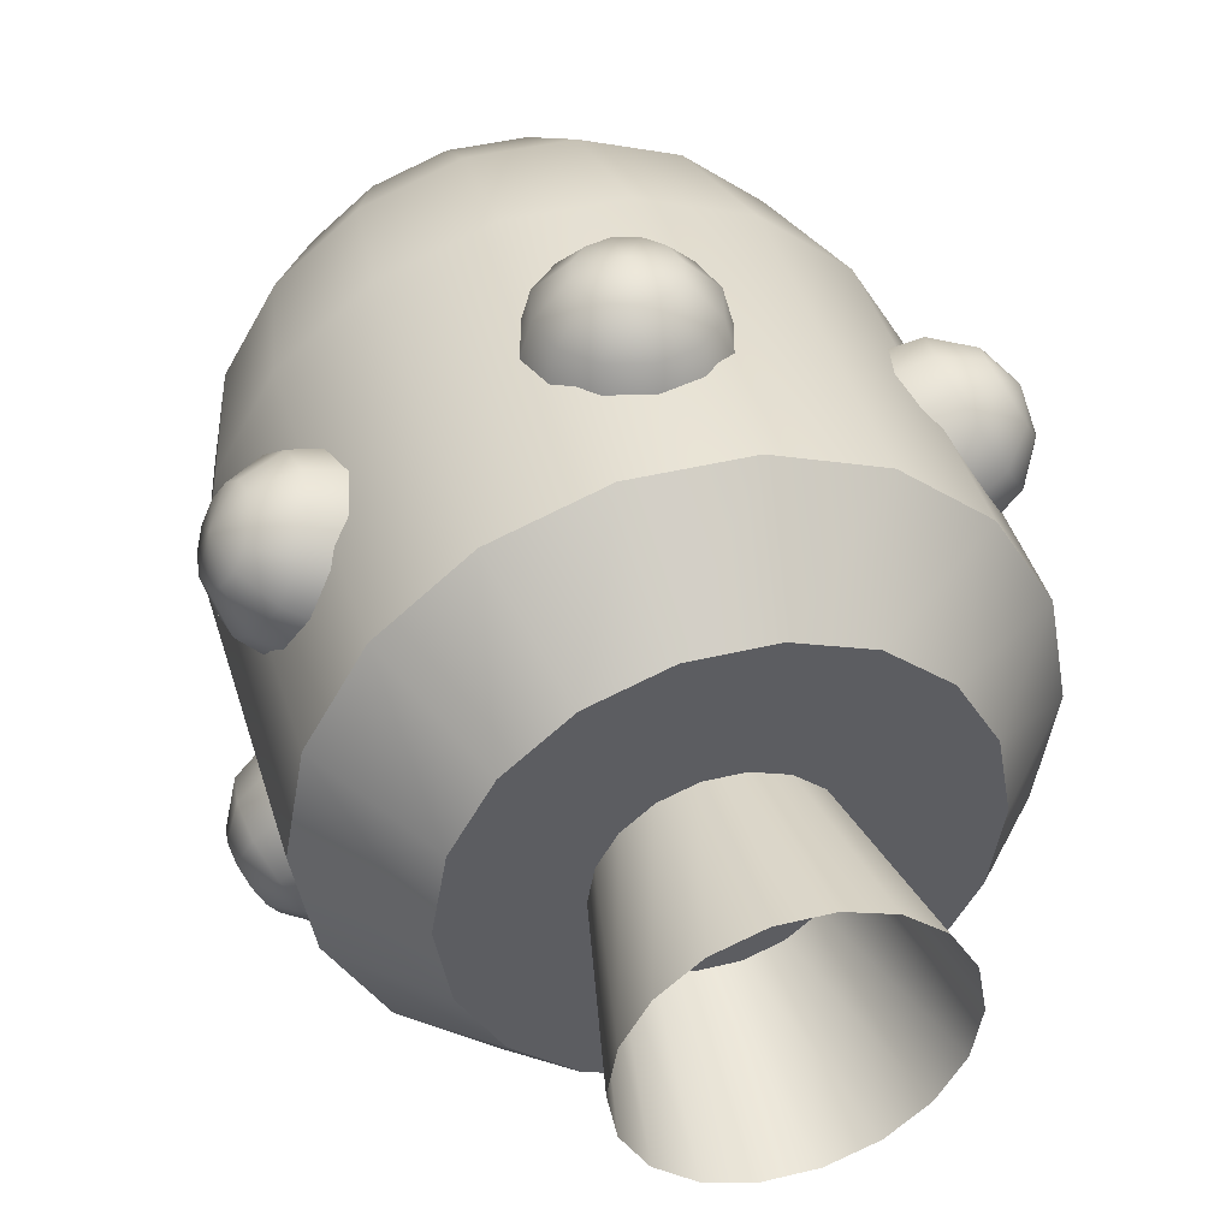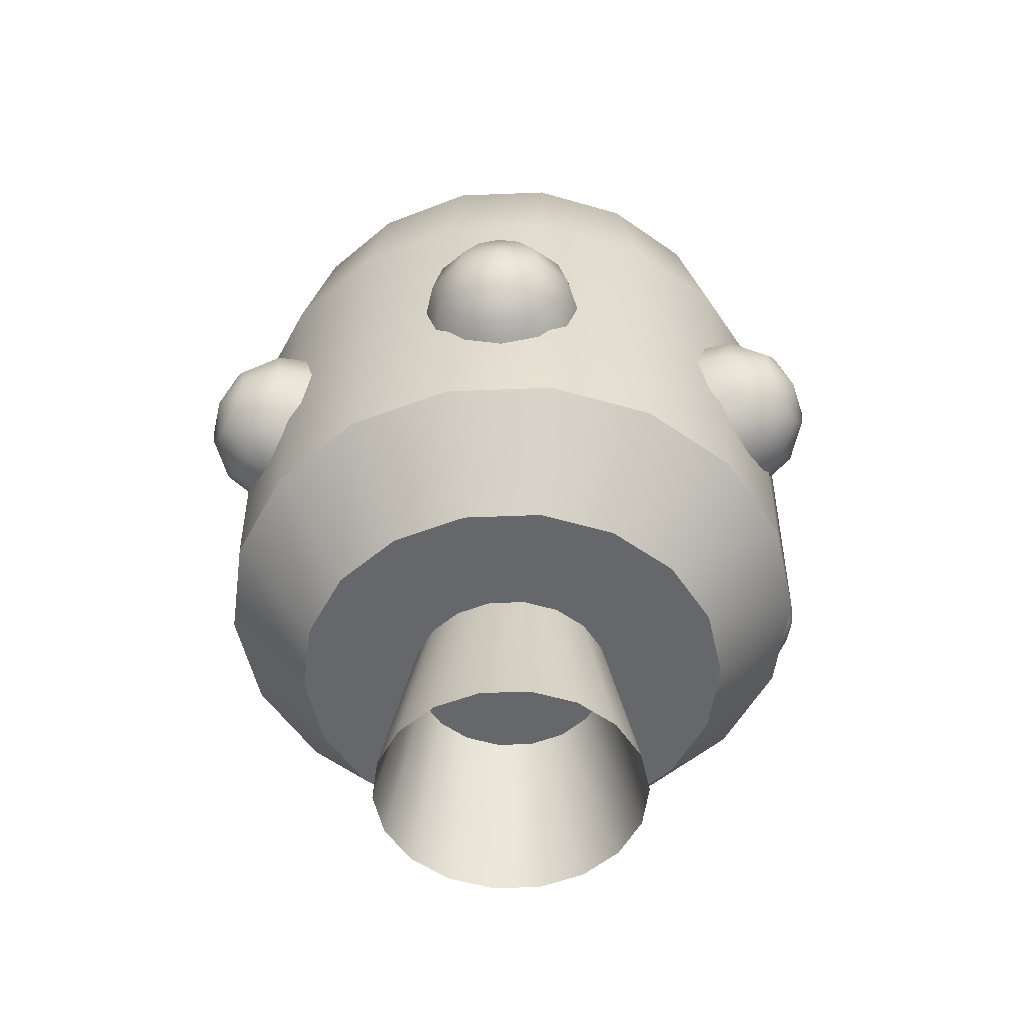
<metadata>
{"format":"obj","ext":"obj","renderer":"f3d","projection":"perspective","resolution":1024,"background":"white","views":[{"elev":42.4,"azim":163.8,"up":"+Y"},{"elev":-52.2,"azim":62.5,"up":"+Z"}]}
</metadata>
<code>
g default
v -0.07885 -0.4472 0.4725
v -0.2268 -0.3928 0
v -0.2271 -0.3933 0.4725
v -0.07875 -0.4466 0
v 0.06944 -0.3938 0.6792
v 0.1484 -0.257 0.8453
v 0.1968 -0.3474 0.6792
v 0.05154 -0.2923 0.8453
v -0.06944 -0.3938 0.6792
v -0.05154 -0.2923 0.8453
v -0.1968 -0.3474 0.6792
v -0.1484 -0.257 0.8453
v 0.07886 -0.4472 0.4725
v 0.2271 -0.3933 0.4725
v 0.2268 -0.3928 0
v 0.07875 -0.4466 0
v -0.07885 0.4472 0.4725
v -0.2268 0.3928 0
v -0.07875 0.4466 0
v -0.2271 0.3933 0.4725
v 0 0 0.9619
v -0.1484 -0.05401 0.9306
v -0.1579 0 0.9306
v -0.2789 -0.1015 0.8453
v -0.2968 0 0.8453
v -0.2274 -0.1908 0.8453
v -0.121 -0.1015 0.9306
v -0.07896 -0.1368 0.9306
v -0.02742 -0.1555 0.9306
v 0.02742 -0.1555 0.9306
v 0.07896 -0.1368 0.9306
v 0.2274 -0.1908 0.8453
v 0.121 -0.1015 0.9306
v 0.2789 -0.1015 0.8453
v 0.1484 -0.05401 0.9306
v 0.2968 0 0.8453
v 0.1579 0 0.9306
v 0.2789 0.1015 0.8453
v 0.1484 0.05401 0.9306
v 0.2274 0.1908 0.8453
v 0.121 0.1015 0.9306
v 0.1484 0.257 0.8453
v 0.07896 0.1368 0.9306
v 0.05154 0.2923 0.8453
v 0.02742 0.1555 0.9306
v -0.05154 0.2923 0.8453
v -0.02742 0.1555 0.9306
v -0.1484 0.257 0.8453
v -0.07896 0.1368 0.9306
v -0.2274 0.1908 0.8453
v -0.121 0.1015 0.9306
v -0.2789 0.1015 0.8453
v -0.1484 0.05401 0.9306
v -0.1999 0.3463 0.6792
v -0.06944 0.3938 0.6792
v -0.3063 0.257 0.6792
v -0.3758 0.1368 0.6792
v -0.3999 0 0.6792
v 0.06944 0.3938 0.6792
v 0.1999 0.3463 0.6792
v 0.3063 0.257 0.6792
v 0.3758 0.1368 0.6792
v 0.3999 0 0.6792
v 0.3758 -0.1368 0.6792
v 0.3063 -0.257 0.6792
v 0.3479 -0.2919 0.4725
v 0.4267 -0.1553 0.4725
v 0.4541 0 0.4725
v 0.4267 0.1553 0.4725
v 0.3479 0.2919 0.4725
v 0.2271 0.3933 0.4725
v 0.07886 0.4472 0.4725
v -0.3758 -0.1368 0.6792
v -0.3063 -0.257 0.6792
v -0.4267 -0.1553 0.4725
v -0.4541 0 0.4725
v -0.3479 -0.2919 0.4725
v -0.4267 0.1553 0.4725
v -0.3479 0.2919 0.4725
v 0.3474 -0.2915 0
v -0.3474 0.2915 0
v -0.4262 0.1551 0
v -0.4535 0 0
v -0.4262 -0.1551 0
v -0.3474 -0.2915 0
v 0.07875 0.4466 0
v 0.4262 0.1551 0
v 0.3474 0.2915 0
v 0.4535 0 0
v 0.2268 0.3928 0
v 0.4262 -0.1551 0
v 0.2512 -0.2108 -0.1517
v 0.05695 -0.323 -0.1517
v 0.164 -0.284 -0.1517
v 0.3279 0 -0.1517
v 0.2512 0.2108 -0.1517
v -0.3082 -0.1122 -0.1517
v -0.164 -0.284 -0.1517
v -0.05695 -0.323 -0.1517
v -0.2512 -0.2108 -0.1517
v -0.164 0.284 -0.1517
v -0.3082 0.1122 -0.1517
v -0.3279 0 -0.1517
v -0.2512 0.2108 -0.1517
v 0.05695 0.323 -0.1517
v -0.05695 0.323 -0.1517
v 0.164 0.284 -0.1517
v 0.3082 0.1122 -0.1517
v 0.3082 -0.1122 -0.1517
v -0.457 0.261 0.3023
v -0.4415 0.2878 0.294
v -0.4713 0.2693 0.2405
v -0.391 0.2848 0.3332
v -0.4178 0.2384 0.3476
v -0.3714 0.3187 0.294
v -0.4302 0.3074 0.2714
v -0.3642 0.3312 0.2405
v -0.4261 0.3146 0.2405
v -0.3714 0.3187 0.1869
v -0.4302 0.3074 0.2095
v -0.391 0.2848 0.1477
v -0.4415 0.2878 0.1869
v -0.4178 0.2384 0.1333
v -0.457 0.261 0.1786
v -0.4445 0.192 0.1477
v -0.4724 0.2342 0.1869
v -0.4642 0.158 0.1869
v -0.4838 0.2146 0.2095
v -0.4713 0.1456 0.2405
v -0.4879 0.2075 0.2405
v -0.4642 0.158 0.294
v -0.4838 0.2146 0.2714
v -0.4445 0.192 0.3332
v -0.4724 0.2342 0.294
v -0.4261 0.1003 0.2405
v -0.4178 0.1147 0.1786
v -0.4178 0.1147 0.3023
v -0.3951 0.1539 0.3476
v -0.3642 0.2075 0.3642
v -0.3951 0.1539 0.1333
v -0.3642 0.2075 0.1168
v -0.3333 0.261 0.1333
v -0.3106 0.3002 0.1786
v -0.3024 0.3146 0.2405
v -0.3106 0.3002 0.3023
v -0.3333 0.261 0.3476
v 0.002439 -0.5263 0.3023
v -0.02848 -0.5263 0.294
v 0.002439 -0.5428 0.2405
v -0.05112 -0.481 0.3332
v 0.002439 -0.481 0.3476
v -0.09033 -0.481 0.294
v -0.05112 -0.5263 0.2714
v -0.1047 -0.481 0.2405
v -0.05941 -0.5263 0.2405
v -0.09033 -0.481 0.1869
v -0.05112 -0.5263 0.2095
v -0.05112 -0.481 0.1477
v -0.02848 -0.5263 0.1869
v 0.002439 -0.481 0.1333
v 0.002439 -0.5263 0.1786
v 0.056 -0.481 0.1477
v 0.03336 -0.5263 0.1869
v 0.09521 -0.481 0.1869
v 0.056 -0.5263 0.2095
v 0.1096 -0.481 0.2405
v 0.06429 -0.5263 0.2405
v 0.09521 -0.481 0.294
v 0.056 -0.5263 0.2714
v 0.056 -0.481 0.3332
v 0.03336 -0.5263 0.294
v 0.1261 -0.4191 0.2405
v 0.1096 -0.4191 0.1786
v 0.1096 -0.4191 0.3023
v 0.06429 -0.4191 0.3476
v 0.002439 -0.4191 0.3642
v 0.06429 -0.4191 0.1333
v 0.002439 -0.4191 0.1168
v -0.05941 -0.4191 0.1333
v -0.1047 -0.4191 0.1786
v -0.1213 -0.4191 0.2405
v -0.1047 -0.4191 0.3023
v -0.05941 -0.4191 0.3476
v 0.457 -0.261 0.3023
v 0.4415 -0.2878 0.294
v 0.4713 -0.2693 0.2405
v 0.391 -0.2848 0.3332
v 0.4178 -0.2384 0.3476
v 0.3714 -0.3187 0.294
v 0.4302 -0.3074 0.2714
v 0.3642 -0.3312 0.2405
v 0.4261 -0.3146 0.2405
v 0.3714 -0.3187 0.1869
v 0.4302 -0.3074 0.2095
v 0.391 -0.2848 0.1477
v 0.4415 -0.2878 0.1869
v 0.4178 -0.2384 0.1333
v 0.457 -0.261 0.1786
v 0.4445 -0.192 0.1477
v 0.4724 -0.2342 0.1869
v 0.4642 -0.158 0.1869
v 0.4838 -0.2146 0.2095
v 0.4713 -0.1456 0.2405
v 0.4879 -0.2075 0.2405
v 0.4642 -0.158 0.294
v 0.4838 -0.2146 0.2714
v 0.4445 -0.192 0.3332
v 0.4724 -0.2342 0.294
v 0.4261 -0.1003 0.2405
v 0.4178 -0.1147 0.1786
v 0.4178 -0.1147 0.3023
v 0.3951 -0.1539 0.3476
v 0.3642 -0.2075 0.3642
v 0.3951 -0.1539 0.1333
v 0.3642 -0.2075 0.1168
v 0.3333 -0.261 0.1333
v 0.3106 -0.3002 0.1786
v 0.3024 -0.3146 0.2405
v 0.3106 -0.3002 0.3023
v 0.3333 -0.261 0.3476
v 0.4545 0.2652 0.3023
v 0.47 0.2385 0.294
v 0.4689 0.2735 0.2405
v 0.4421 0.1962 0.3332
v 0.4153 0.2426 0.3476
v 0.4617 0.1623 0.294
v 0.4813 0.2189 0.2714
v 0.4689 0.1498 0.2405
v 0.4855 0.2117 0.2405
v 0.4617 0.1623 0.1869
v 0.4813 0.2189 0.2095
v 0.4421 0.1962 0.1477
v 0.47 0.2385 0.1869
v 0.4153 0.2426 0.1333
v 0.4545 0.2652 0.1786
v 0.3885 0.289 0.1477
v 0.4391 0.292 0.1869
v 0.3689 0.3229 0.1869
v 0.4278 0.3116 0.2095
v 0.3618 0.3354 0.2405
v 0.4236 0.3188 0.2405
v 0.3689 0.3229 0.294
v 0.4278 0.3116 0.2714
v 0.3885 0.289 0.3332
v 0.4391 0.292 0.294
v 0.2999 0.3188 0.2405
v 0.3082 0.3045 0.1786
v 0.3082 0.3045 0.3023
v 0.3308 0.2652 0.3476
v 0.3618 0.2117 0.3642
v 0.3308 0.2652 0.1333
v 0.3618 0.2117 0.1168
v 0.3927 0.1581 0.1333
v 0.4153 0.1189 0.1786
v 0.4236 0.1046 0.2405
v 0.4153 0.1189 0.3023
v 0.3927 0.1581 0.3476
v -0.002439 0.5263 0.3023
v 0.02848 0.5263 0.294
v -0.002439 0.5428 0.2405
v 0.05112 0.481 0.3332
v -0.002439 0.481 0.3476
v 0.09033 0.481 0.294
v 0.05112 0.5263 0.2714
v 0.1047 0.481 0.2405
v 0.05941 0.5263 0.2405
v 0.09033 0.481 0.1869
v 0.05112 0.5263 0.2095
v 0.05112 0.481 0.1477
v 0.02848 0.5263 0.1869
v -0.002439 0.481 0.1333
v -0.002439 0.5263 0.1786
v -0.056 0.481 0.1477
v -0.03336 0.5263 0.1869
v -0.09521 0.481 0.1869
v -0.056 0.5263 0.2095
v -0.1096 0.481 0.2405
v -0.06429 0.5263 0.2405
v -0.09521 0.481 0.294
v -0.056 0.5263 0.2714
v -0.056 0.481 0.3332
v -0.03336 0.5263 0.294
v -0.1261 0.4191 0.2405
v -0.1096 0.4191 0.1786
v -0.1096 0.4191 0.3023
v -0.06429 0.4191 0.3476
v -0.002439 0.4191 0.3642
v -0.06429 0.4191 0.1333
v -0.002439 0.4191 0.1168
v 0.05941 0.4191 0.1333
v 0.1047 0.4191 0.1786
v 0.1213 0.4191 0.2405
v 0.1047 0.4191 0.3023
v 0.05941 0.4191 0.3476
v -0.4545 -0.2652 0.3023
v -0.47 -0.2385 0.294
v -0.4689 -0.2735 0.2405
v -0.4421 -0.1962 0.3332
v -0.4153 -0.2426 0.3476
v -0.4617 -0.1623 0.294
v -0.4813 -0.2189 0.2714
v -0.4689 -0.1498 0.2405
v -0.4855 -0.2117 0.2405
v -0.4617 -0.1623 0.1869
v -0.4813 -0.2189 0.2095
v -0.4421 -0.1962 0.1477
v -0.47 -0.2385 0.1869
v -0.4153 -0.2426 0.1333
v -0.4545 -0.2652 0.1786
v -0.3885 -0.289 0.1477
v -0.4391 -0.292 0.1869
v -0.3689 -0.3229 0.1869
v -0.4278 -0.3116 0.2095
v -0.3618 -0.3354 0.2405
v -0.4236 -0.3188 0.2405
v -0.3689 -0.3229 0.294
v -0.4278 -0.3116 0.2714
v -0.3885 -0.289 0.3332
v -0.4391 -0.292 0.294
v -0.2999 -0.3188 0.2405
v -0.3082 -0.3045 0.1786
v -0.3082 -0.3045 0.3023
v -0.3308 -0.2652 0.3476
v -0.3618 -0.2117 0.3642
v -0.3308 -0.2652 0.1333
v -0.3618 -0.2117 0.1168
v -0.3927 -0.1581 0.1333
v -0.4153 -0.1189 0.1786
v -0.4236 -0.1046 0.2405
v -0.4153 -0.1189 0.3023
v -0.3927 -0.1581 0.3476
v 0.1619 -0.1362 -0.4125
v 0.1458 -0.05558 -0.1452
v 0.1976 -0.07442 -0.4125
v -0.09822 0.1738 -0.4125
v -0.1107 0.09251 -0.1452
v -0.1529 0.1279 -0.4125
v -0.07067 0.1261 -0.1452
v -0.1368 0.04728 -0.1452
v -0.1886 0.06613 -0.4125
v -0.1459 -0.004148 -0.1452
v -0.201 -0.004148 -0.4125
v -0.1368 -0.05558 -0.1452
v -0.1886 -0.07442 -0.4125
v -0.1107 -0.1008 -0.1452
v -0.1529 -0.1362 -0.4125
v -0.07067 -0.1344 -0.1452
v -0.09822 -0.1821 -0.4125
v -0.0216 -0.1522 -0.1452
v -0.03117 -0.2065 -0.4125
v 0.03062 -0.1522 -0.1452
v 0.04019 -0.2065 -0.4125
v 0.0797 -0.1344 -0.1452
v 0.1072 -0.1821 -0.4125
v 0.1197 -0.1008 -0.1452
v 0.04019 0.1982 -0.4125
v -0.0216 0.1439 -0.1452
v -0.03117 0.1982 -0.4125
v 0.03062 0.1439 -0.1452
v 0.1072 0.1738 -0.4125
v 0.0797 0.1261 -0.1452
v 0.1619 0.1279 -0.4125
v 0.1976 0.06613 -0.4125
v 0.1197 0.09251 -0.1452
v 0.1458 0.04728 -0.1452
v 0.21 -0.004148 -0.4125
v 0.1549 -0.004148 -0.1452
v 0.4262 0.1551 0
v 0.3279 0 -0.1517
v 0.4535 0 0
v 0.3082 0.1122 -0.1517
v 0.3082 -0.1122 -0.1517
v 0.4262 -0.1551 0
v 0.2512 -0.2108 -0.1517
v 0.3474 -0.2915 0
v 0.164 -0.284 -0.1517
v 0.2268 -0.3928 0
v 0.05695 -0.323 -0.1517
v 0.07875 -0.4466 0
v -0.05695 -0.323 -0.1517
v -0.07875 -0.4466 0
v -0.164 -0.284 -0.1517
v -0.2268 -0.3928 0
v -0.2512 -0.2108 -0.1517
v -0.3474 -0.2915 0
v -0.3082 -0.1122 -0.1517
v -0.4262 -0.1551 0
v -0.3279 0 -0.1517
v -0.4535 0 0
v -0.3082 0.1122 -0.1517
v -0.4262 0.1551 0
v -0.2512 0.2108 -0.1517
v -0.3474 0.2915 0
v -0.164 0.284 -0.1517
v -0.2268 0.3928 0
v -0.05695 0.323 -0.1517
v -0.07875 0.4466 0
v 0.05695 0.323 -0.1517
v 0.07875 0.4466 0
v 0.164 0.284 -0.1517
v 0.2268 0.3928 0
v 0.2512 0.2108 -0.1517
v 0.3474 0.2915 0
g CapsuleFinland:polySurface42
f 3 2 1
f 4 1 2
f 7 6 5
f 8 5 6
f 5 8 9
f 10 9 8
f 9 10 11
f 12 11 10
f 5 13 7
f 14 7 13
f 13 5 1
f 9 1 5
f 1 9 3
f 11 3 9
f 14 13 15
f 16 15 13
f 13 1 16
f 4 16 1
f 19 18 17
f 20 17 18
f 23 22 21
f 22 23 24
f 25 24 23
f 24 26 22
f 27 22 26
f 22 27 21
f 26 12 27
f 28 27 12
f 27 28 21
f 12 10 28
f 29 28 10
f 28 29 21
f 10 8 29
f 30 29 8
f 29 30 21
f 8 6 30
f 31 30 6
f 30 31 21
f 6 32 31
f 33 31 32
f 31 33 21
f 32 34 33
f 35 33 34
f 33 35 21
f 34 36 35
f 37 35 36
f 35 37 21
f 36 38 37
f 39 37 38
f 37 39 21
f 38 40 39
f 41 39 40
f 39 41 21
f 40 42 41
f 43 41 42
f 41 43 21
f 42 44 43
f 45 43 44
f 43 45 21
f 44 46 45
f 47 45 46
f 45 47 21
f 46 48 47
f 49 47 48
f 47 49 21
f 48 50 49
f 51 49 50
f 49 51 21
f 50 52 51
f 53 51 52
f 51 53 21
f 52 25 53
f 23 53 25
f 53 23 21
f 48 46 54
f 55 54 46
f 50 48 56
f 54 56 48
f 52 50 57
f 56 57 50
f 25 52 58
f 57 58 52
f 54 55 20
f 17 20 55
f 55 59 17
f 59 55 44
f 44 42 59
f 60 59 42
f 42 40 60
f 61 60 40
f 40 38 61
f 62 61 38
f 38 36 62
f 63 62 36
f 36 34 63
f 64 63 34
f 34 32 64
f 65 64 32
f 32 6 65
f 7 65 6
f 7 14 65
f 66 65 14
f 64 65 67
f 66 67 65
f 63 64 68
f 67 68 64
f 62 63 69
f 68 69 63
f 61 62 70
f 69 70 62
f 70 71 61
f 60 61 71
f 71 72 60
f 59 60 72
f 72 17 59
f 24 25 73
f 58 73 25
f 73 74 24
f 26 24 74
f 74 11 26
f 12 26 11
f 73 58 75
f 76 75 58
f 74 73 77
f 75 77 73
f 74 77 11
f 3 11 77
f 58 57 76
f 78 76 57
f 57 56 78
f 79 78 56
f 56 54 79
f 20 79 54
f 46 44 55
f 80 66 15
f 81 79 18
f 20 18 79
f 79 81 78
f 82 78 81
f 78 82 76
f 83 76 82
f 76 83 75
f 84 75 83
f 75 84 77
f 85 77 84
f 77 85 3
f 2 3 85
f 19 17 86
f 72 86 17
f 88 70 87
f 87 69 89
f 68 89 69
f 69 87 70
f 70 88 71
f 90 71 88
f 71 90 72
f 86 72 90
f 89 68 91
f 14 15 66
f 66 80 67
f 91 67 80
f 67 91 68
f 94 93 92
f 93 95 92
f 96 95 93
f 97 96 93
f 98 97 93
f 99 98 93
f 100 97 98
f 101 96 97
f 102 101 97
f 103 102 97
f 104 101 102
f 105 96 101
f 106 105 101
f 107 96 105
f 108 95 96
f 92 95 109
f 110 111 112
f 111 110 113
f 114 113 110
f 113 115 111
f 116 111 115
f 111 116 112
f 115 117 116
f 118 116 117
f 116 118 112
f 117 119 118
f 120 118 119
f 118 120 112
f 119 121 120
f 122 120 121
f 120 122 112
f 121 123 122
f 124 122 123
f 122 124 112
f 123 125 124
f 126 124 125
f 124 126 112
f 125 127 126
f 128 126 127
f 126 128 112
f 127 129 128
f 130 128 129
f 128 130 112
f 129 131 130
f 132 130 131
f 130 132 112
f 131 133 132
f 134 132 133
f 132 134 112
f 133 114 134
f 110 134 114
f 134 110 112
f 129 127 135
f 136 135 127
f 131 129 137
f 135 137 129
f 133 131 138
f 137 138 131
f 114 133 139
f 138 139 133
f 127 125 136
f 140 136 125
f 125 123 140
f 141 140 123
f 123 121 141
f 142 141 121
f 121 119 142
f 143 142 119
f 119 117 143
f 144 143 117
f 117 115 144
f 145 144 115
f 115 113 145
f 146 145 113
f 113 114 146
f 139 146 114
f 147 148 149
f 148 147 150
f 151 150 147
f 150 152 148
f 153 148 152
f 148 153 149
f 152 154 153
f 155 153 154
f 153 155 149
f 154 156 155
f 157 155 156
f 155 157 149
f 156 158 157
f 159 157 158
f 157 159 149
f 158 160 159
f 161 159 160
f 159 161 149
f 160 162 161
f 163 161 162
f 161 163 149
f 162 164 163
f 165 163 164
f 163 165 149
f 164 166 165
f 167 165 166
f 165 167 149
f 166 168 167
f 169 167 168
f 167 169 149
f 168 170 169
f 171 169 170
f 169 171 149
f 170 151 171
f 147 171 151
f 171 147 149
f 166 164 172
f 173 172 164
f 168 166 174
f 172 174 166
f 170 168 175
f 174 175 168
f 151 170 176
f 175 176 170
f 164 162 173
f 177 173 162
f 162 160 177
f 178 177 160
f 160 158 178
f 179 178 158
f 158 156 179
f 180 179 156
f 156 154 180
f 181 180 154
f 154 152 181
f 182 181 152
f 152 150 182
f 183 182 150
f 150 151 183
f 176 183 151
f 184 185 186
f 185 184 187
f 188 187 184
f 187 189 185
f 190 185 189
f 185 190 186
f 189 191 190
f 192 190 191
f 190 192 186
f 191 193 192
f 194 192 193
f 192 194 186
f 193 195 194
f 196 194 195
f 194 196 186
f 195 197 196
f 198 196 197
f 196 198 186
f 197 199 198
f 200 198 199
f 198 200 186
f 199 201 200
f 202 200 201
f 200 202 186
f 201 203 202
f 204 202 203
f 202 204 186
f 203 205 204
f 206 204 205
f 204 206 186
f 205 207 206
f 208 206 207
f 206 208 186
f 207 188 208
f 184 208 188
f 208 184 186
f 203 201 209
f 210 209 201
f 205 203 211
f 209 211 203
f 207 205 212
f 211 212 205
f 188 207 213
f 212 213 207
f 201 199 210
f 214 210 199
f 199 197 214
f 215 214 197
f 197 195 215
f 216 215 195
f 195 193 216
f 217 216 193
f 193 191 217
f 218 217 191
f 191 189 218
f 219 218 189
f 189 187 219
f 220 219 187
f 187 188 220
f 213 220 188
f 221 222 223
f 222 221 224
f 225 224 221
f 224 226 222
f 227 222 226
f 222 227 223
f 226 228 227
f 229 227 228
f 227 229 223
f 228 230 229
f 231 229 230
f 229 231 223
f 230 232 231
f 233 231 232
f 231 233 223
f 232 234 233
f 235 233 234
f 233 235 223
f 234 236 235
f 237 235 236
f 235 237 223
f 236 238 237
f 239 237 238
f 237 239 223
f 238 240 239
f 241 239 240
f 239 241 223
f 240 242 241
f 243 241 242
f 241 243 223
f 242 244 243
f 245 243 244
f 243 245 223
f 244 225 245
f 221 245 225
f 245 221 223
f 240 238 246
f 247 246 238
f 242 240 248
f 246 248 240
f 244 242 249
f 248 249 242
f 225 244 250
f 249 250 244
f 238 236 247
f 251 247 236
f 236 234 251
f 252 251 234
f 234 232 252
f 253 252 232
f 232 230 253
f 254 253 230
f 230 228 254
f 255 254 228
f 228 226 255
f 256 255 226
f 226 224 256
f 257 256 224
f 224 225 257
f 250 257 225
f 258 259 260
f 259 258 261
f 262 261 258
f 261 263 259
f 264 259 263
f 259 264 260
f 263 265 264
f 266 264 265
f 264 266 260
f 265 267 266
f 268 266 267
f 266 268 260
f 267 269 268
f 270 268 269
f 268 270 260
f 269 271 270
f 272 270 271
f 270 272 260
f 271 273 272
f 274 272 273
f 272 274 260
f 273 275 274
f 276 274 275
f 274 276 260
f 275 277 276
f 278 276 277
f 276 278 260
f 277 279 278
f 280 278 279
f 278 280 260
f 279 281 280
f 282 280 281
f 280 282 260
f 281 262 282
f 258 282 262
f 282 258 260
f 277 275 283
f 284 283 275
f 279 277 285
f 283 285 277
f 281 279 286
f 285 286 279
f 262 281 287
f 286 287 281
f 275 273 284
f 288 284 273
f 273 271 288
f 289 288 271
f 271 269 289
f 290 289 269
f 269 267 290
f 291 290 267
f 267 265 291
f 292 291 265
f 265 263 292
f 293 292 263
f 263 261 293
f 294 293 261
f 261 262 294
f 287 294 262
f 295 296 297
f 296 295 298
f 299 298 295
f 298 300 296
f 301 296 300
f 296 301 297
f 300 302 301
f 303 301 302
f 301 303 297
f 302 304 303
f 305 303 304
f 303 305 297
f 304 306 305
f 307 305 306
f 305 307 297
f 306 308 307
f 309 307 308
f 307 309 297
f 308 310 309
f 311 309 310
f 309 311 297
f 310 312 311
f 313 311 312
f 311 313 297
f 312 314 313
f 315 313 314
f 313 315 297
f 314 316 315
f 317 315 316
f 315 317 297
f 316 318 317
f 319 317 318
f 317 319 297
f 318 299 319
f 295 319 299
f 319 295 297
f 314 312 320
f 321 320 312
f 316 314 322
f 320 322 314
f 318 316 323
f 322 323 316
f 299 318 324
f 323 324 318
f 312 310 321
f 325 321 310
f 310 308 325
f 326 325 308
f 308 306 326
f 327 326 306
f 306 304 327
f 328 327 304
f 304 302 328
f 329 328 302
f 302 300 329
f 330 329 300
f 300 298 330
f 331 330 298
f 298 299 331
f 324 331 299
f 334 333 332
f 337 336 335
f 338 335 336
f 336 337 339
f 340 339 337
f 339 340 341
f 342 341 340
f 341 342 343
f 344 343 342
f 343 344 345
f 346 345 344
f 345 346 347
f 348 347 346
f 347 348 349
f 350 349 348
f 349 350 351
f 352 351 350
f 351 352 353
f 354 353 352
f 353 354 355
f 332 355 354
f 358 357 356
f 359 356 357
f 357 358 338
f 335 338 358
f 356 359 360
f 361 360 359
f 360 361 362
f 362 364 363
f 365 363 364
f 364 362 361
f 363 365 366
f 367 366 365
f 355 332 333
f 366 367 334
f 333 334 367
f 370 369 368
f 371 368 369
f 369 370 372
f 373 372 370
f 372 373 374
f 375 374 373
f 374 375 376
f 377 376 375
f 376 377 378
f 379 378 377
f 378 379 380
f 381 380 379
f 380 381 382
f 383 382 381
f 382 383 384
f 385 384 383
f 384 385 386
f 387 386 385
f 386 387 388
f 389 388 387
f 388 389 390
f 391 390 389
f 390 391 392
f 393 392 391
f 392 393 394
f 395 394 393
f 394 395 396
f 397 396 395
f 396 397 398
f 399 398 397
f 398 399 400
f 401 400 399
f 400 401 402
f 403 402 401
f 402 403 371
f 368 371 403

</code>
